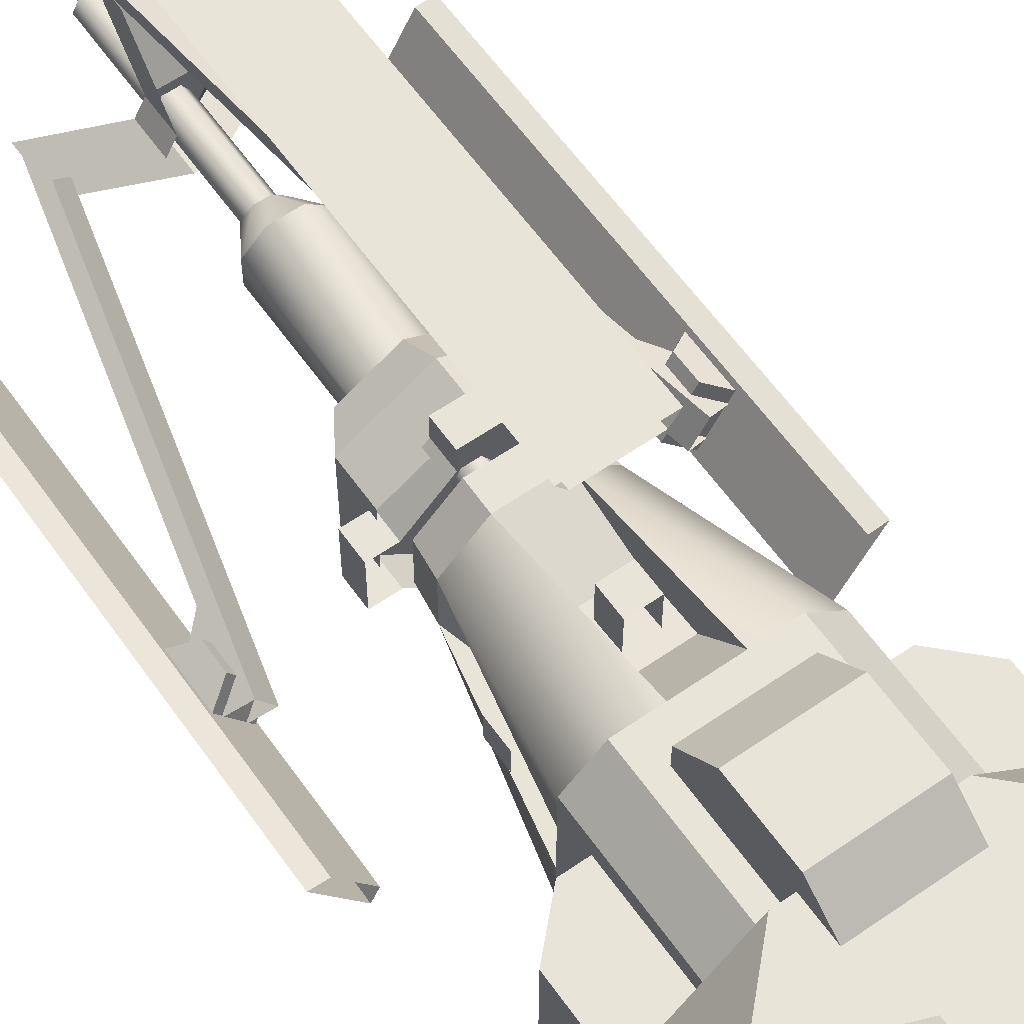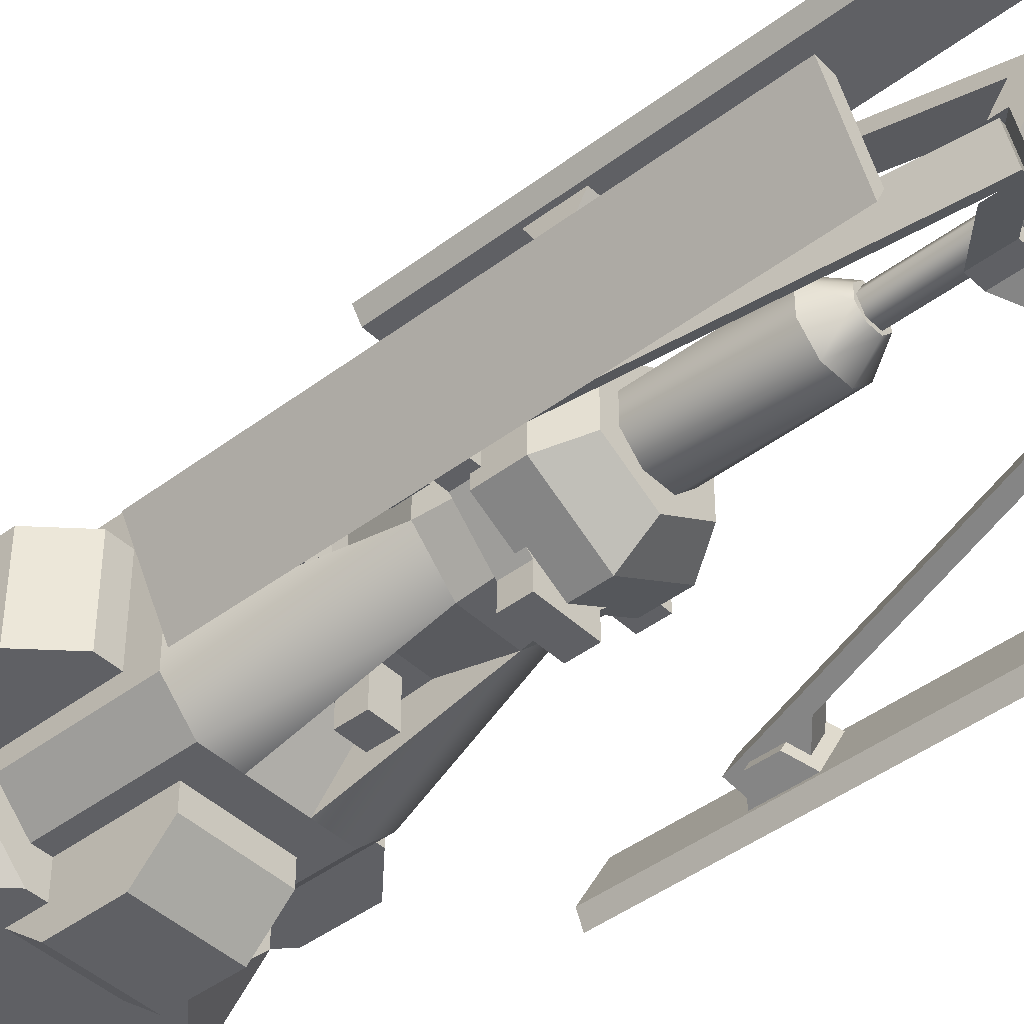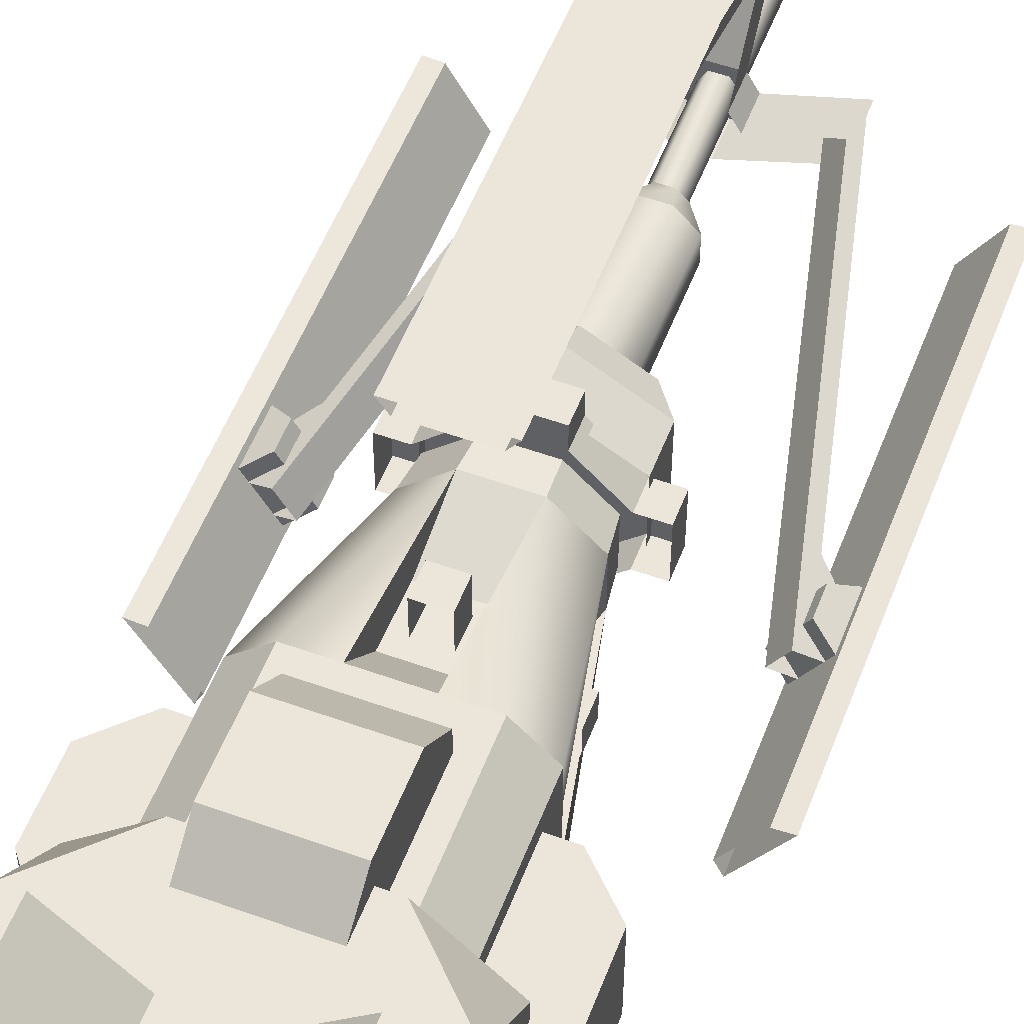
<metadata>
{"format":"obj","ext":"obj","renderer":"f3d","projection":"perspective","resolution":1024,"background":"white","views":[{"elev":60.7,"azim":-35.2,"up":"+Z"},{"elev":-43.3,"azim":131.9,"up":"+Z"},{"elev":54.3,"azim":20.9,"up":"+Z"}]}
</metadata>
<code>
o base,ox=-0.00,oy=0.00,oz=0.00,p=,mx=0.00,my=35.00,mz=0.00,r=45.00,h=87.00,t1=Arm_color.dds,t2=Arm_other.dds
v 11.76 8.9 11.76
v 11.76 14.78 5.882
v 5.878 14.78 11.76
v 11.76 14.78 -5.875
v 11.76 8.9 -11.75
v 5.878 14.78 -11.75
v -11.76 8.9 -11.75
v -11.76 14.78 -5.875
v -5.879 14.78 -11.75
v -11.76 8.9 11.76
v -5.879 14.78 11.76
v -11.76 14.78 5.882
v -8.767 27.12 5.876
v -5.765 41.72 2.426
v -8.767 27.12 2.426
v 5.873 27.12 8.771
v 2.422 41.72 5.769
v 2.422 27.12 8.771
v -2.422 27.12 -8.764
v -5.873 27.12 -8.764
v -2.422 41.72 -5.761
v 8.767 27.12 -5.869
v 5.765 41.72 -2.418
v 8.767 27.12 -2.418
v -5.873 14.6 8.771
v -2.422 27.12 8.771
v -5.873 27.12 8.771
v 8.767 27.12 5.876
v 8.767 14.6 5.876
v 8.767 27.12 2.426
v -5.873 14.6 -8.764
v -8.767 14.6 5.876
v -1.204 34.62 7.907
v -1.204 34.62 -7.899
v -1.204 32.21 -7.899
v -1.204 32.21 7.907
v 1.204 32.21 -7.899
v 1.204 34.62 -7.899
v 1.204 32.21 7.907
v 1.204 34.62 7.907
v 12.55 6.3 -17.31
v 17.31 -1e-06 -12.55
v 12.55 -1e-06 -17.31
v 17.31 6.3 -12.55
v 8.244 6.3 -17.31
v 8.244 -1e-06 -17.31
v 1.331 6.3 -10.4
v 1.331 -1e-06 -10.4
v 17.31 6.3 -8.24
v 10.4 6.3 -1.327
v 17.31 0 -8.24
v 10.4 0 -1.327
v 14.23 20.92 -4.274
v 14.23 14.6 4.281
v 14.23 14.6 -4.274
v 14.23 20.92 4.281
v 2.422 30.87 4.506
v 2.422 35.64 4.138
v -2.422 30.87 4.506
v -2.422 35.64 4.138
v 2.422 27.12 -8.764
v 2.422 30.87 -4.498
v 2.422 35.64 -4.131
v 2.422 41.72 -5.761
v -2.422 35.64 -4.131
v -2.422 30.87 -4.498
v 4.134 35.64 2.426
v 5.765 41.72 2.426
v 4.502 30.87 2.426
v -4.502 30.87 2.426
v -8.767 27.12 -2.418
v -4.502 30.87 -2.418
v 4.134 35.64 -2.418
v 4.502 30.87 -2.418
v -5.765 41.72 -2.418
v -4.134 35.64 2.426
v -4.134 35.64 -2.418
v -4.278 20.92 -14.23
v 4.277 14.6 -14.23
v -4.278 14.6 -14.23
v 4.277 20.92 -14.23
v -12.55 -1e-06 -17.31
v -17.31 6.3 -12.55
v -12.55 6.3 -17.31
v -17.31 -1e-06 -12.55
v -8.244 -1e-06 -17.31
v -8.244 6.3 -17.31
v -17.31 6.3 -8.24
v -17.31 0 -8.24
v -10.4 6.3 -1.327
v -10.4 0 -1.327
v -1.331 6.3 -10.4
v -1.331 -1e-06 -10.4
v -17.31 0 8.248
v -10.4 6.3 1.335
v -10.4 0 1.335
v -17.31 6.3 8.248
v -17.31 1e-06 12.56
v -17.31 6.3 12.56
v -1.331 6.3 10.4
v -8.244 6.3 17.32
v -8.244 1e-06 17.32
v -1.331 1e-06 10.4
v -12.55 1e-06 17.32
v -12.55 6.3 17.32
v -14.23 20.92 -4.274
v -14.23 20.92 4.281
v -10.86 24.29 -4.274
v -10.86 24.29 4.281
v 4.277 14.6 14.24
v 4.277 20.92 14.24
v -4.278 14.6 14.24
v -4.278 20.92 14.24
v 12.55 1e-06 17.32
v 17.31 1e-06 12.56
v 17.31 6.3 12.56
v 12.55 6.3 17.32
v 17.31 6.3 8.248
v 17.31 0 8.248
v 8.244 6.3 17.32
v 8.244 1e-06 17.32
v 10.4 0 1.335
v 10.4 6.3 1.335
v 1.331 6.3 10.4
v 1.331 1e-06 10.4
v 7.903 34.62 1.208
v -7.903 34.62 -1.2
v -7.903 34.62 1.208
v 7.903 34.62 -1.2
v 10.86 24.29 -4.274
v 10.86 24.29 4.281
v -2.422 41.72 5.769
v -4.278 24.29 -10.86
v 4.277 24.29 -10.86
v -14.23 14.6 -4.274
v -14.23 14.6 4.281
v -4.278 24.29 10.87
v 4.277 24.29 10.87
v 7.903 32.21 1.208
v 7.903 32.21 -1.2
v -7.903 32.21 1.208
v -7.903 32.21 -1.2
v 8.458 7.329 4.281
v 8.458 7.329 -4.274
v 8.458 24.29 -4.274
v 8.458 24.29 4.281
v 5.873 14.6 8.771
v 5.873 27.12 -8.764
v 8.767 14.6 -5.869
v 5.873 14.6 -8.764
v -8.767 14.6 -5.869
v -8.767 27.12 -5.869
v 4.277 7.329 -8.454
v -4.278 7.329 -8.454
v -4.278 24.29 -8.454
v 4.277 24.29 -8.454
v -8.458 7.329 -4.274
v -8.458 7.329 4.281
v -8.458 24.29 4.281
v -8.458 24.29 -4.274
v 4.277 24.29 8.462
v -4.278 24.29 8.462
v -4.278 7.329 8.462
v 4.277 7.329 8.462
v 2.286 44.38 -5.437
v 5.441 44.38 -2.282
v 2.286 44.38 5.445
v 5.441 44.38 2.29
v -2.286 44.38 5.445
v -5.441 44.38 2.29
v -2.286 44.38 -5.437
v -5.441 44.38 -2.282
v -11.76 1e-06 11.76
v 11.76 1e-06 11.76
v 11.76 -1e-06 -11.75
v -11.76 -1e-06 -11.75
f 1 2 3
f 4 5 6
f 7 8 9
f 10 11 12
f 13 14 15
f 27 14 13
f 27 132 14
f 27 26 132
f 16 17 18
f 28 17 16
f 28 68 17
f 28 30 68
f 19 20 21
f 20 152 21
f 152 75 21
f 152 71 75
f 22 23 24
f 61 64 148
f 64 23 148
f 148 23 22
f 25 26 27
f 147 16 18
f 147 18 25
f 18 26 25
f 28 29 30
f 22 24 149
f 24 29 149
f 24 30 29
f 19 31 20
f 61 31 19
f 61 150 31
f 61 148 150
f 13 15 32
f 32 15 71
f 32 71 151
f 71 152 151
f 33 34 35
f 33 35 36
f 35 34 37
f 34 38 37
f 36 39 33
f 39 40 33
f 37 38 39
f 38 40 39
f 41 42 43
f 41 44 42
f 43 45 41
f 43 46 45
f 46 47 45
f 46 48 47
f 49 50 51
f 50 52 51
f 51 44 49
f 51 42 44
f 53 54 55
f 53 56 54
f 57 58 59
f 58 60 59
f 61 62 63
f 61 63 64
f 19 65 66
f 19 21 65
f 30 67 68
f 30 69 67
f 70 71 15
f 70 72 71
f 23 73 24
f 73 74 24
f 75 76 14
f 75 77 76
f 78 79 80
f 78 81 79
f 82 83 84
f 82 85 83
f 84 86 82
f 84 87 86
f 85 88 83
f 85 89 88
f 89 90 88
f 89 91 90
f 87 92 86
f 92 93 86
f 94 95 96
f 94 97 95
f 94 98 97
f 98 99 97
f 100 101 102
f 100 102 103
f 102 101 104
f 101 105 104
f 105 99 98
f 105 98 104
f 106 107 108
f 107 109 108
f 110 111 112
f 111 113 112
f 114 115 116
f 114 116 117
f 116 115 118
f 115 119 118
f 117 120 114
f 120 121 114
f 122 123 119
f 123 118 119
f 124 121 120
f 124 125 121
f 126 127 128
f 126 129 127
f 33 40 38
f 33 38 34
f 53 130 56
f 130 131 56
f 57 26 18
f 57 59 26
f 60 58 17
f 60 17 132
f 63 62 65
f 62 66 65
f 24 74 30
f 74 69 30
f 15 76 70
f 15 14 76
f 23 67 73
f 23 68 67
f 78 133 134
f 78 134 81
f 135 107 106
f 135 136 107
f 137 111 138
f 137 113 111
f 139 140 126
f 140 129 126
f 126 128 139
f 128 141 139
f 127 141 128
f 127 142 141
f 127 140 142
f 127 129 140
f 54 143 55
f 143 144 55
f 130 145 131
f 145 146 131
f 147 29 28
f 147 28 16
f 18 58 57
f 18 17 58
f 27 32 25
f 27 13 32
f 59 60 26
f 60 132 26
f 148 149 150
f 148 22 149
f 63 65 64
f 65 21 64
f 151 152 20
f 151 20 31
f 71 77 75
f 71 72 77
f 67 69 73
f 69 74 73
f 80 153 154
f 80 79 153
f 133 155 134
f 155 156 134
f 157 136 135
f 157 158 136
f 108 159 160
f 108 109 159
f 138 161 137
f 161 162 137
f 110 163 164
f 110 112 163
f 64 165 23
f 165 166 23
f 19 66 61
f 66 62 61
f 17 68 167
f 68 168 167
f 167 169 17
f 169 132 17
f 169 170 132
f 170 14 132
f 21 165 64
f 21 171 165
f 23 168 68
f 23 166 168
f 75 171 21
f 75 172 171
f 14 172 75
f 14 170 172
f 76 72 70
f 76 77 72
f 45 44 41
f 45 49 44
f 45 47 49
f 47 50 49
f 95 97 100
f 97 101 100
f 97 99 101
f 101 99 105
f 116 118 117
f 118 120 117
f 118 123 120
f 123 124 120
f 3 11 10
f 3 10 1
f 10 173 1
f 1 173 174
f 1 4 2
f 1 5 4
f 1 174 5
f 5 174 175
f 55 130 53
f 55 144 130
f 130 144 145
f 56 143 54
f 56 146 143
f 56 131 146
f 134 156 81
f 156 153 81
f 81 153 79
f 80 133 78
f 80 154 133
f 133 154 155
f 135 106 157
f 106 160 157
f 106 108 160
f 158 159 109
f 136 158 109
f 136 109 107
f 138 111 110
f 138 110 164
f 138 164 161
f 162 113 137
f 162 163 113
f 113 163 112
f 83 87 84
f 83 88 87
f 87 88 90
f 87 90 92
f 9 6 5
f 9 5 7
f 5 176 7
f 5 175 176
f 10 12 8
f 7 10 8
f 7 176 10
f 176 173 10
f 3 2 4
f 4 6 9
f 3 4 9
f 3 9 12
f 3 12 11
f 9 8 12
o dish,ox=-0.00,oy=66.15,oz=0.00,p=base,
v 4.409 53.05 -2.541
v 6.338 50 3.664
v 6.338 50 -3.655
v 4.409 53.05 2.55
v -4.409 53.05 2.55
v -8.1e-05 50 7.323
v -8.1e-05 53.05 5.096
v -6.338 50 3.664
v -8.1e-05 53.05 -5.087
v -6.338 50 -3.655
v -4.409 53.05 -2.541
v -8.1e-05 50 -7.314
v -1.359 79.3 7.256
v 1.345 79.61 8.366
v 1.345 79.3 7.256
v -1.359 79.61 8.366
v 1.345 51.89 16.01
v -1.359 50.27 18.07
v 1.345 50.27 18.07
v -1.359 51.89 16.01
v 2.426 47.38 16.56
v -2.368 47.38 16.56
v -2.368 49.77 16.56
v 2.426 49.77 16.56
v 2.873 77.53 18.5
v -2.815 77.53 18.5
v 3.704 77.53 19.72
v -3.646 77.53 19.72
v 13.01 51.89 -8.999
v 6.39 79.61 -5.176
v 14.36 51.89 -6.657
v 7.742 79.61 -2.834
v 12.94 47.38 -10.21
v 15.34 49.77 -6.055
v 12.94 49.77 -10.21
v 15.34 47.38 -6.055
v 17.25 77.53 -6.643
v 15.04 77.53 -12.9
v 14.41 77.53 -11.57
v 18.72 77.53 -6.531
v -14.38 51.89 -6.746
v -7.759 79.61 -2.923
v -13.03 51.89 -9.088
v -6.407 79.61 -5.265
v -15.39 47.38 -6.081
v -12.99 47.38 -10.23
v -12.99 49.77 -10.23
v -15.39 49.77 -6.081
v -14.46 77.53 -11.59
v -18.77 77.53 -6.557
v -17.3 77.53 -6.669
v -15.1 77.53 -12.92
v 6.338 46.21 -3.655
v -8.1e-05 46.21 -7.314
v 6.338 46.21 3.664
v -8.1e-05 46.21 7.323
v -6.338 46.21 3.664
v -6.338 46.21 -3.655
v 2.426 46.18 18.63
v -2.368 46.18 18.63
v 2.426 50.97 18.63
v -2.368 50.97 18.63
v 3.704 34.79 19.72
v 2.873 34.79 18.5
v -2.815 34.79 18.5
v -3.646 34.79 19.72
v 16.14 50.27 -7.685
v 14.79 50.27 -10.03
v 14.74 50.97 -11.24
v 14.74 46.18 -11.24
v 17.14 46.18 -7.093
v 17.14 50.97 -7.093
v 17.25 34.79 -6.643
v 14.41 34.79 -11.57
v 18.72 34.79 -6.531
v 15.04 34.79 -12.9
v -5.446 79.3 -4.71
v -6.798 79.3 -2.368
v -14.81 50.27 -10.12
v -16.16 50.27 -7.773
v -14.79 46.18 -11.27
v -17.19 46.18 -7.119
v -14.79 50.97 -11.27
v -17.19 50.97 -7.119
v -14.46 34.79 -11.59
v -17.3 34.79 -6.669
v -15.1 34.79 -12.92
v -18.77 34.79 -6.557
v -1.604 75.67 1.894
v -1.604 72.46 1.894
v -1.604 77.06 8.192
v -1.604 80.27 8.192
v 1.603 75.67 1.894
v 1.603 80.27 8.192
v 1.603 77.06 8.192
v 1.603 72.46 1.894
v 2.438 72.46 0.4486
v 2.438 75.67 0.4486
v 7.893 77.06 -2.701
v 7.893 80.27 -2.701
v -0.8343 75.67 -2.329
v -6.289 80.27 -5.478
v -7.893 80.27 -2.701
v -2.438 75.67 0.4486
v 0.8341 75.67 -2.329
v 6.289 80.27 -5.478
v 6.289 77.06 -5.478
v 0.8341 72.46 -2.329
v -0.8343 72.46 -2.329
v -6.289 77.06 -5.478
v -7.893 77.06 -2.701
v -2.438 72.46 0.4486
v 6.78 79.3 -2.279
v 5.428 79.3 -4.621
v -0.2937 86.59 -0.5041
v -0.5873 46.24 0.004511
v -0.5873 86.59 0.004511
v -0.2937 46.24 -0.5041
v 0.2935 86.59 0.5131
v 0.5871 46.24 0.004511
v 0.5871 86.59 0.004511
v 0.2935 46.24 0.5131
v -0.6399 83.99 -1.104
v 0.6398 83.99 -1.104
v -0.6399 41.33 -1.104
v 0.6398 41.33 -1.104
v -0.6399 41.33 1.113
v 0.6398 41.33 1.113
v -0.6399 83.99 1.113
v 0.6398 83.99 1.113
v 1.345 45.63 16.54
v -1.359 45.63 16.54
v 13.47 45.63 -9.265
v 14.82 45.63 -6.923
v 15.73 46.35 -10.57
v 17.08 46.35 -8.227
v -14.84 45.63 -7.012
v -13.49 45.63 -9.354
v -17.1 46.35 -8.315
v -15.75 46.35 -10.66
v 1.345 46.35 19.15
v -1.359 46.35 19.15
v 0.2935 86.59 -0.5041
v -0.2937 86.59 0.5131
v -1.28 83.99 0.004511
v 1.28 83.99 0.004511
v 0.2935 46.24 -0.5041
v -0.2937 46.24 0.5131
v -1.28 41.33 0.004511
v 1.28 41.33 0.004511
v -1.457 66.6 -0.6077
v 0.6121 66.6 -1.453
v -0.6122 66.6 -1.453
v -1.457 66.6 0.6166
v -0.6122 66.6 1.462
v 1.457 66.6 -0.6077
v 1.457 66.6 0.6166
v 0.6121 66.6 1.462
v 1.24 64.19 -2.946
v 2.951 64.19 -1.235
v -1.24 64.19 -2.946
v 2.951 64.19 1.244
v -2.951 64.19 -1.235
v 1.24 64.19 2.955
v -2.951 64.19 1.244
v -1.24 64.19 2.955
v 1.24 52.87 -2.946
v 2.951 52.87 -1.235
v -1.24 52.87 -2.946
v 2.951 52.87 1.244
v -2.951 52.87 -1.235
v 1.24 52.87 2.955
v -2.951 52.87 1.244
v -1.24 52.87 2.955
f 203 239 240
f 203 240 201
f 240 241 201
f 241 202 201
f 241 242 202
f 242 204 202
f 204 239 203
f 204 242 239
f 205 207 243
f 205 243 244
f 245 246 209
f 245 209 211
f 209 247 212
f 209 246 247
f 211 248 245
f 211 210 248
f 210 247 248
f 210 212 247
f 215 249 213
f 215 250 249
f 213 251 216
f 213 249 251
f 214 250 215
f 214 252 250
f 216 252 214
f 216 251 252
f 253 218 254
f 253 220 218
f 217 255 256
f 217 219 255
f 221 257 222
f 221 258 257
f 223 259 224
f 259 260 224
f 224 260 221
f 260 258 221
f 222 257 223
f 257 259 223
f 227 261 225
f 227 262 261
f 225 263 228
f 225 261 263
f 226 262 227
f 226 264 262
f 228 264 226
f 228 263 264
f 265 266 267
f 265 267 268
f 268 269 265
f 268 270 269
f 270 271 269
f 271 272 269
f 269 272 273
f 269 273 274
f 273 275 274
f 275 276 274
f 277 278 279
f 277 279 280
f 276 281 274
f 276 282 281
f 283 281 282
f 283 284 281
f 281 285 277
f 281 284 285
f 285 286 277
f 286 278 277
f 279 287 280
f 287 288 280
f 280 288 265
f 288 266 265
f 289 206 290
f 289 208 206
f 291 292 293
f 291 294 292
f 295 296 297
f 295 298 296
f 319 294 291
f 319 323 294
f 319 297 323
f 323 297 296
f 320 298 295
f 324 298 320
f 293 324 320
f 293 292 324
f 299 300 301
f 300 302 301
f 303 304 305
f 304 306 305
f 299 301 325
f 299 325 321
f 325 303 321
f 321 303 305
f 304 326 306
f 326 322 306
f 326 302 322
f 322 302 300
f 179 188 177
f 188 185 177
f 180 183 178
f 183 182 178
f 187 184 181
f 187 186 184
f 307 308 189
f 307 189 191
f 309 289 290
f 309 310 289
f 243 311 244
f 243 312 311
f 253 313 314
f 253 254 313
f 256 255 315
f 255 316 315
f 194 317 195
f 194 318 317
f 319 291 293
f 319 293 297
f 293 320 297
f 297 320 295
f 321 300 299
f 321 322 300
f 321 305 322
f 305 306 322
f 177 185 180
f 185 183 180
f 185 187 183
f 183 187 181
f 189 196 192
f 189 308 196
f 196 308 194
f 308 318 194
f 191 190 193
f 191 193 307
f 193 195 307
f 307 195 317
f 290 206 205
f 290 205 309
f 205 244 309
f 309 244 311
f 207 208 289
f 207 289 310
f 207 310 243
f 310 312 243
f 313 256 315
f 313 217 256
f 313 254 217
f 217 254 218
f 314 316 255
f 314 255 219
f 314 219 253
f 219 220 253
f 327 328 329
f 327 330 328
f 330 331 328
f 328 331 332
f 331 333 332
f 331 334 333
f 277 274 281
f 269 274 277
f 269 277 265
f 277 280 265
f 328 335 329
f 328 332 335
f 335 332 336
f 335 337 329
f 327 329 337
f 332 338 336
f 332 333 338
f 327 337 339
f 327 339 330
f 338 333 340
f 334 340 333
f 339 341 330
f 330 341 331
f 342 340 334
f 331 342 334
f 331 341 342
f 335 343 337
f 335 344 343
f 335 336 344
f 343 345 337
f 337 345 339
f 336 346 344
f 336 338 346
f 345 347 339
f 339 347 341
f 338 348 346
f 338 340 348
f 347 349 341
f 341 349 342
f 340 350 348
f 340 342 350
f 350 342 349
f 177 178 179
f 177 180 178
f 181 182 183
f 181 184 182
f 185 186 187
f 185 188 186
f 189 190 191
f 189 192 190
f 193 194 195
f 193 196 194
f 197 198 199
f 197 199 200
f 201 202 203
f 202 204 203
f 205 206 207
f 206 208 207
f 209 210 211
f 209 212 210
f 213 214 215
f 213 216 214
f 217 218 219
f 218 220 219
f 221 222 223
f 221 223 224
f 225 226 227
f 225 228 226
f 179 229 188
f 229 230 188
f 178 231 179
f 231 229 179
f 182 232 178
f 232 231 178
f 182 233 232
f 182 184 233
f 184 234 233
f 184 186 234
f 188 230 186
f 230 234 186
f 190 196 193
f 190 192 196
f 235 236 197
f 236 198 197
f 197 237 235
f 197 200 237
f 237 200 238
f 200 199 238
f 199 236 238
f 199 198 236
o turret,ox=-0.00,oy=45.90,oz=0.00,p=base,
v -2.516 46.97 -8.209
v -2.516 46.97 -6.07
v 2.516 46.97 -8.209
v 2.516 46.97 -6.07
v 8.212 46.97 -2.512
v 6.074 46.97 -2.512
v 6.074 46.97 2.52
v 8.212 46.97 2.52
v -6.074 46.97 2.52
v -8.212 46.97 -2.512
v -8.212 46.97 2.52
v -6.074 46.97 -2.512
v 2.516 46.97 8.216
v 2.516 46.97 6.077
v -2.516 46.97 8.216
v -2.516 46.97 6.077
v 2.516 44.55 -8.209
v -2.516 44.55 -8.209
v -2.516 44.55 -6.07
v 2.516 44.55 -6.07
v -6.074 44.55 -2.512
v 8.212 44.55 -2.512
v 6.074 44.55 -2.512
v 8.212 44.55 2.52
v 6.074 44.55 2.52
v -8.212 44.55 2.52
v -6.074 44.55 2.52
v -2.516 44.55 6.077
v -8.212 44.55 -2.512
v 2.516 44.55 6.077
v 2.516 44.55 8.216
v -2.516 44.55 8.216
f 351 352 353
f 352 354 353
f 355 356 357
f 355 357 358
f 359 360 361
f 359 362 360
f 363 364 365
f 364 366 365
f 352 356 354
f 352 362 356
f 362 359 356
f 356 359 357
f 359 364 357
f 359 366 364
f 367 368 351
f 367 351 353
f 351 368 369
f 351 369 352
f 353 370 367
f 353 354 370
f 369 362 352
f 369 371 362
f 355 372 373
f 355 373 356
f 357 374 358
f 357 375 374
f 358 372 355
f 358 374 372
f 373 370 356
f 370 354 356
f 376 377 359
f 376 359 361
f 359 377 366
f 377 378 366
f 361 379 376
f 361 360 379
f 360 371 379
f 360 362 371
f 363 380 364
f 363 381 380
f 365 381 363
f 365 382 381
f 366 382 365
f 366 378 382
f 364 375 357
f 364 380 375

</code>
